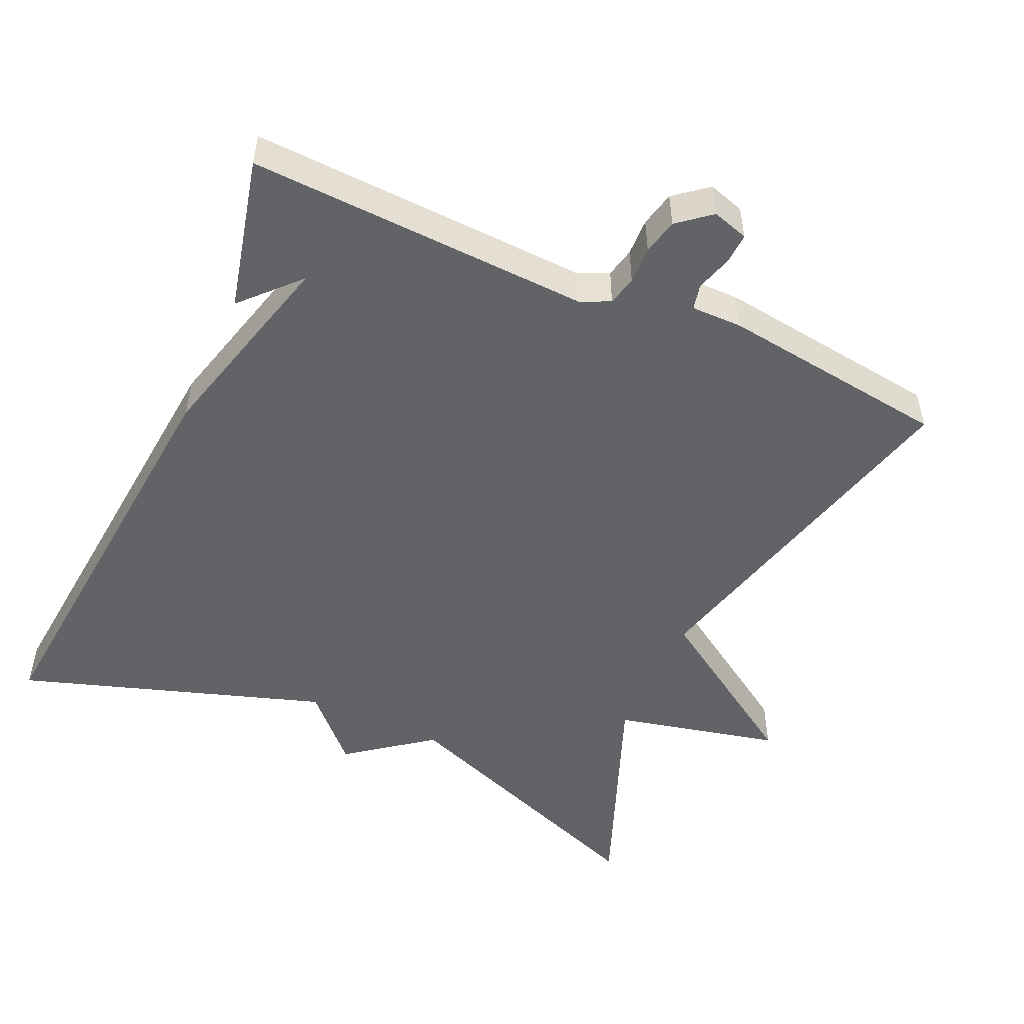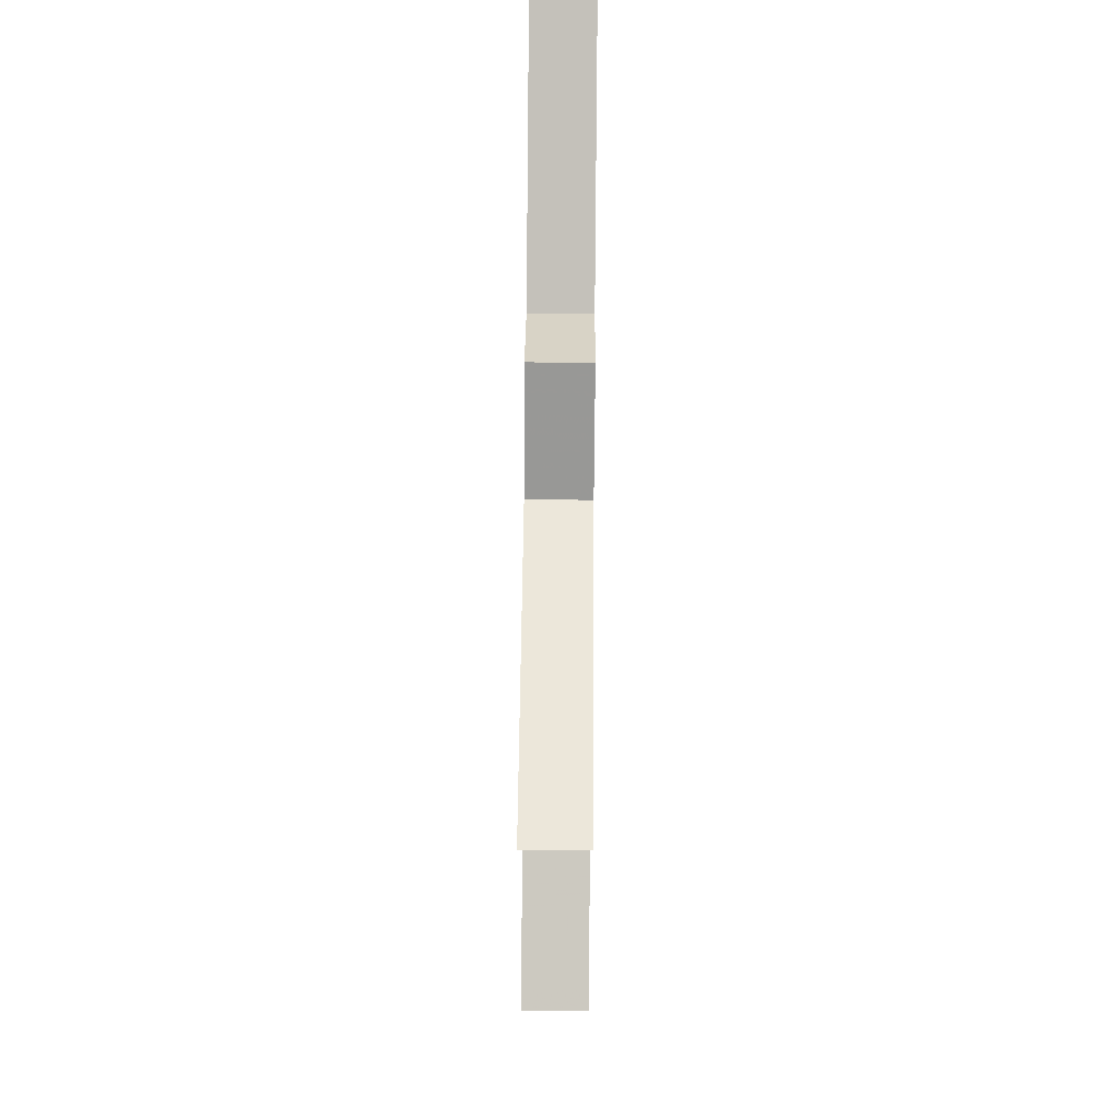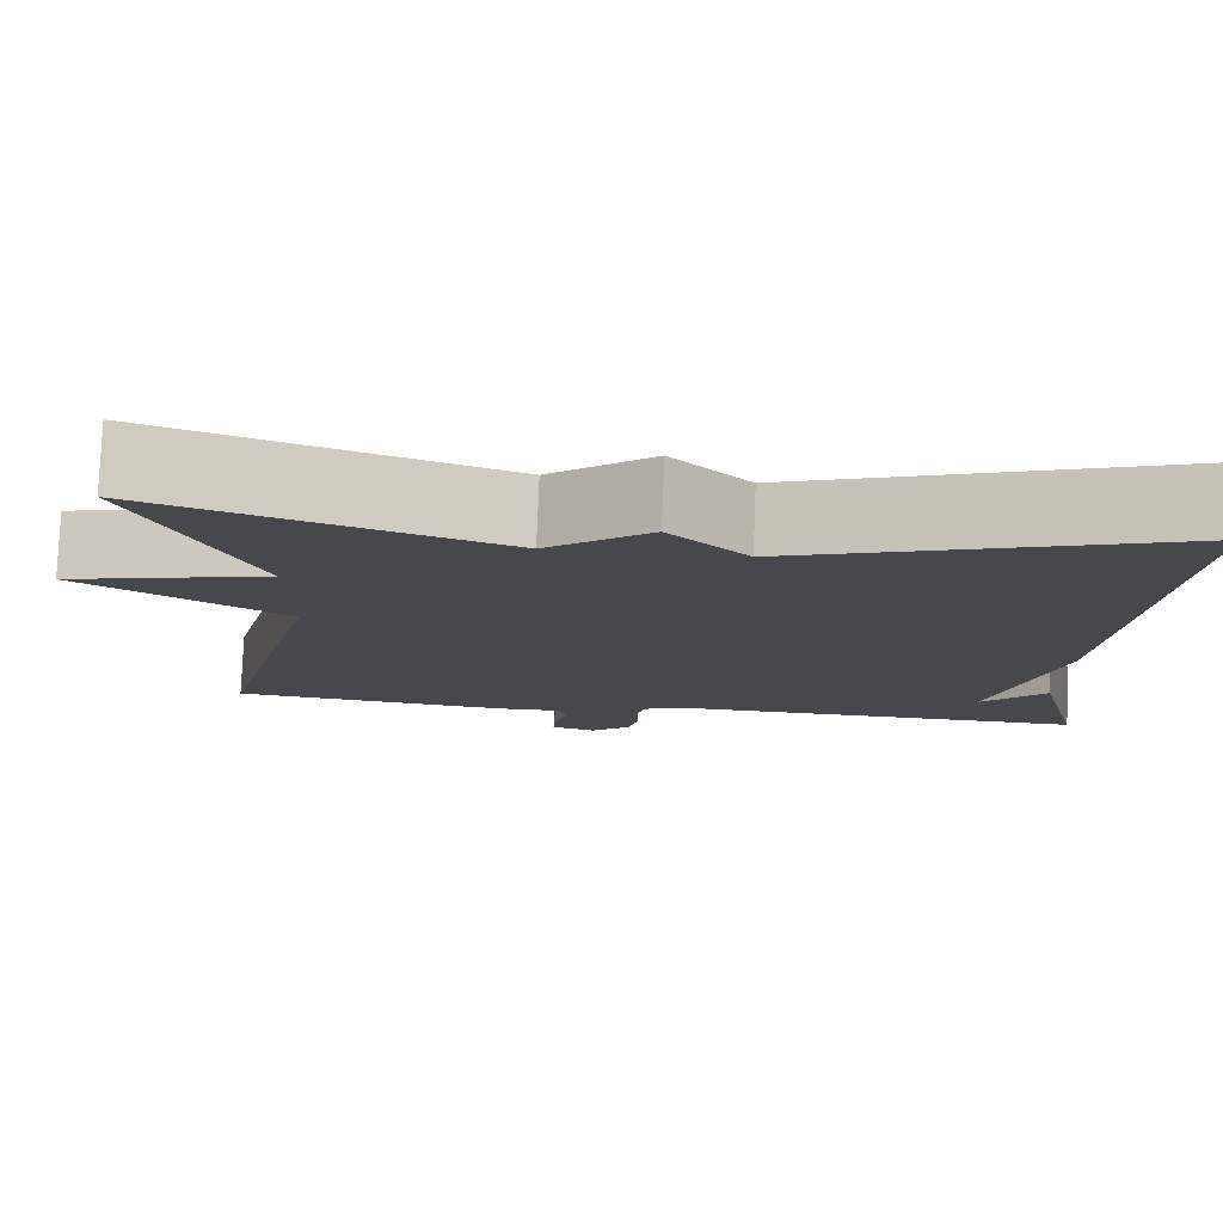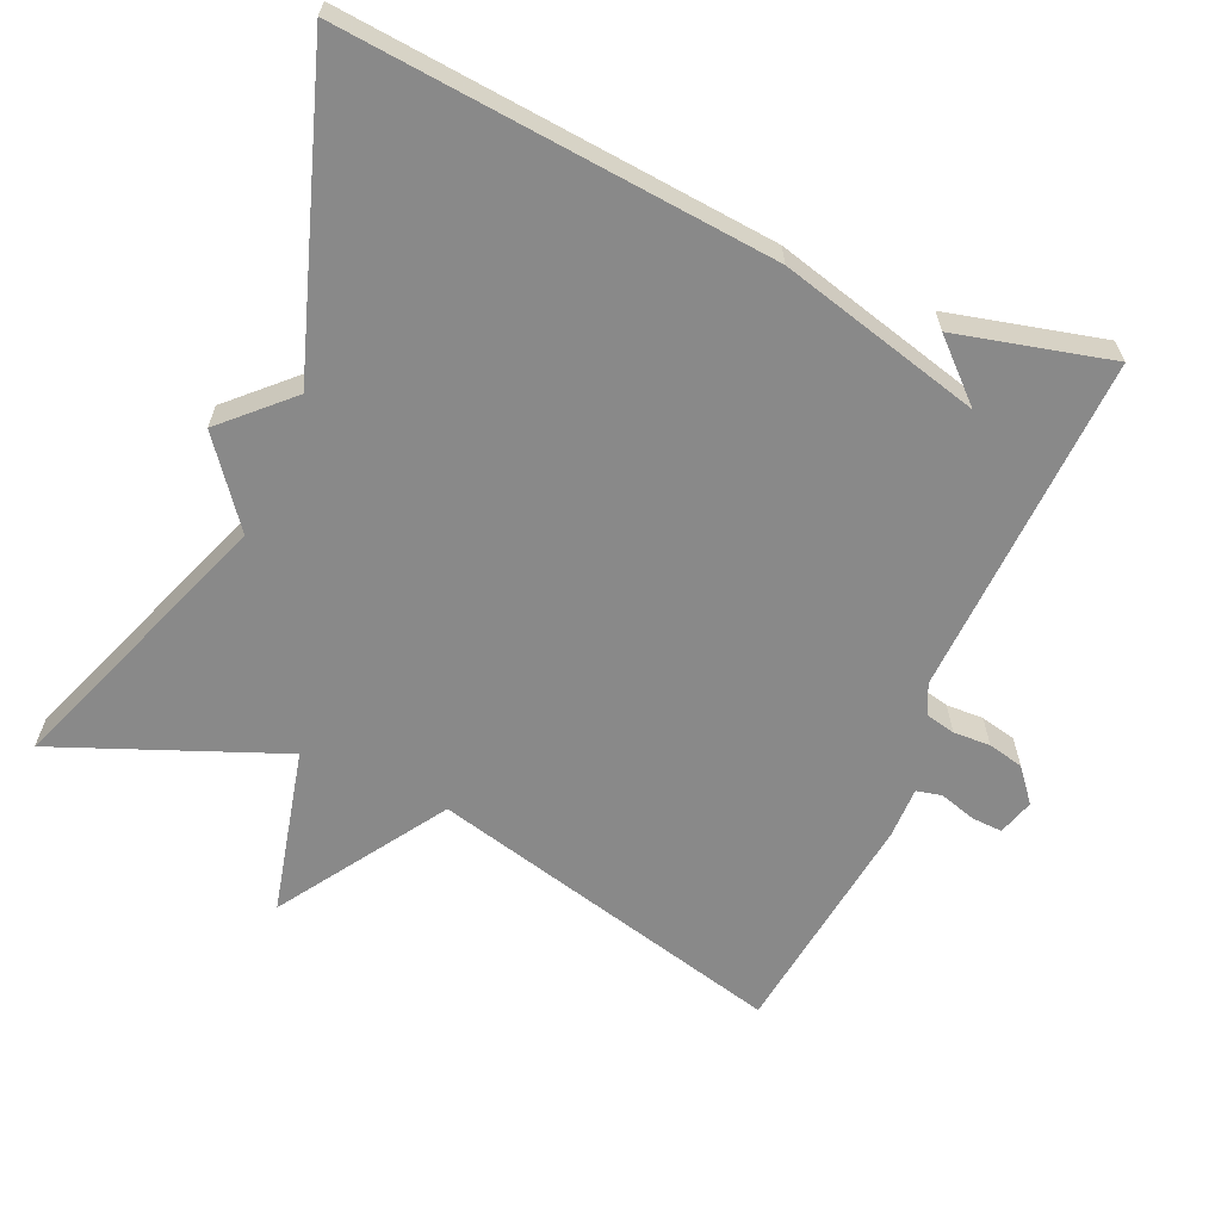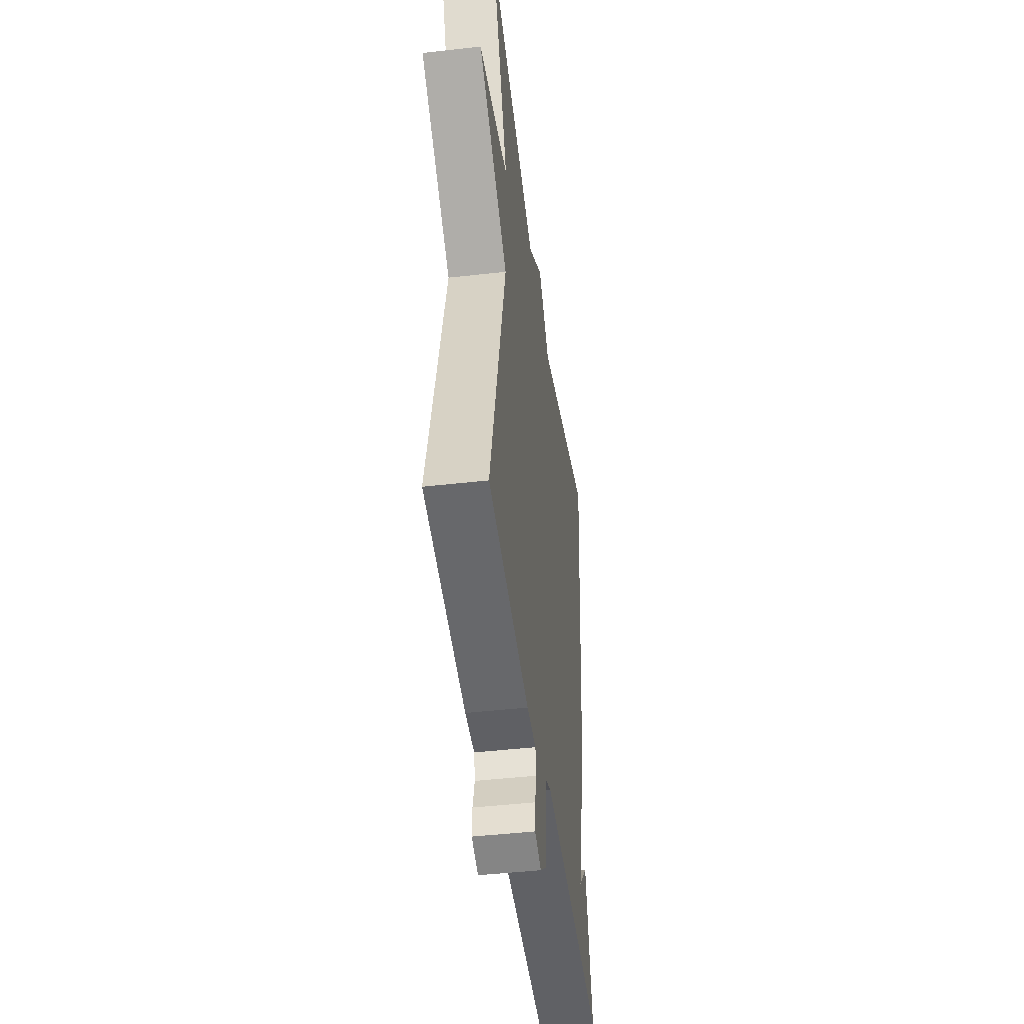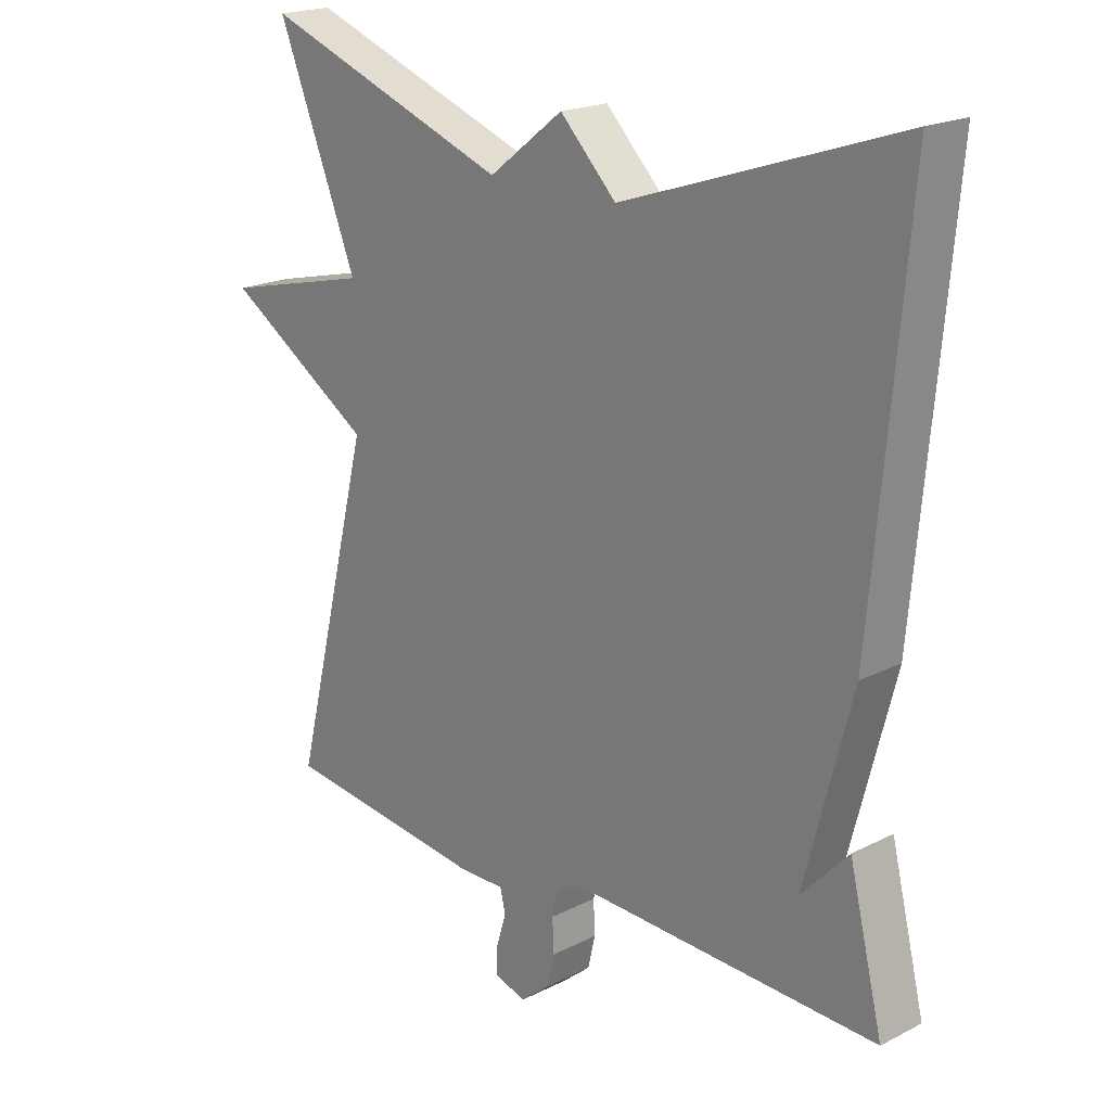
<metadata>
{"format":"obj","ext":"obj","renderer":"f3d","projection":"perspective","resolution":1024,"background":"white","views":[{"elev":-51.0,"azim":155.4,"up":"+Y"},{"elev":73.8,"azim":-89.5,"up":"+Z"},{"elev":78.5,"azim":2.2,"up":"+Z"},{"elev":-63.1,"azim":66.3,"up":"+Y"},{"elev":-45.5,"azim":-82.5,"up":"+Z"},{"elev":19.9,"azim":46.9,"up":"+Z"}]}
</metadata>
<code>
v -0.5 0.07 -0.5
v -0.377 0.07 -0.007
v -0.604 0.07 0.139
v -0.377 0.07 0.193
v -0.5 0.07 0.5
v -0.12 0.07 0.359
v -0.006 0.07 0.447
v 0.08 0.07 0.359
v 0.5 0.07 0.5
v 0.448 0.07 -0.088
v 0.376 0.07 -0.365
v 0.448 0.07 -0.288
v 0.5 0.07 -0.5
v 0.03 0.07 -0.483
v -0.011 0.07 -0.502
v -0.02 0.07 -0.543
v -0.018 0.07 -0.594
v -0.029 0.07 -0.643
v -0.074 0.07 -0.68
v -0.124 0.07 -0.665
v -0.122 0.07 -0.623
v -0.107 0.07 -0.573
v -0.115 0.07 -0.538
v -0.185 0.07 -0.539
v -0.5 0 -0.5
v -0.377 0 -0.007
v -0.604 0 0.139
v -0.377 0 0.193
v -0.5 0 0.5
v -0.12 0 0.359
v -0.006 0 0.447
v 0.08 0 0.359
v 0.5 0 0.5
v 0.448 0 -0.088
v 0.376 0 -0.365
v 0.448 0 -0.288
v 0.5 0 -0.5
v 0.03 0 -0.483
v -0.011 0 -0.502
v -0.02 0 -0.543
v -0.018 0 -0.594
v -0.029 0 -0.643
v -0.074 0 -0.68
v -0.124 0 -0.665
v -0.122 0 -0.623
v -0.107 0 -0.573
v -0.115 0 -0.538
v -0.185 0 -0.539
f 23 24 1 2
f 20 21 22
f 19 20 22
f 18 19 22
f 17 18 22
f 16 17 22
f 15 16 22 23
f 14 15 23 2
f 11 12 13
f 11 13 14 2
f 10 11 2
f 9 10 2
f 8 9 2
f 6 7 8 2
f 4 5 6
f 2 3 4
f 2 4 6
f 26 25 48 47
f 46 45 44
f 46 44 43
f 46 43 42
f 46 42 41
f 46 41 40
f 47 46 40 39
f 26 47 39 38
f 37 36 35
f 26 38 37 35
f 26 35 34
f 26 34 33
f 26 33 32
f 26 32 31 30
f 30 29 28
f 28 27 26
f 30 28 26
f 1 25 26 2
f 2 26 27 3
f 3 27 28 4
f 4 28 29 5
f 5 29 30 6
f 6 30 31 7
f 7 31 32 8
f 8 32 33 9
f 9 33 34 10
f 10 34 35 11
f 11 35 36 12
f 12 36 37 13
f 13 37 38 14
f 14 38 39 15
f 15 39 40 16
f 16 40 41 17
f 17 41 42 18
f 18 42 43 19
f 19 43 44 20
f 20 44 45 21
f 21 45 46 22
f 22 46 47 23
f 23 47 48 24
f 24 48 25 1

</code>
